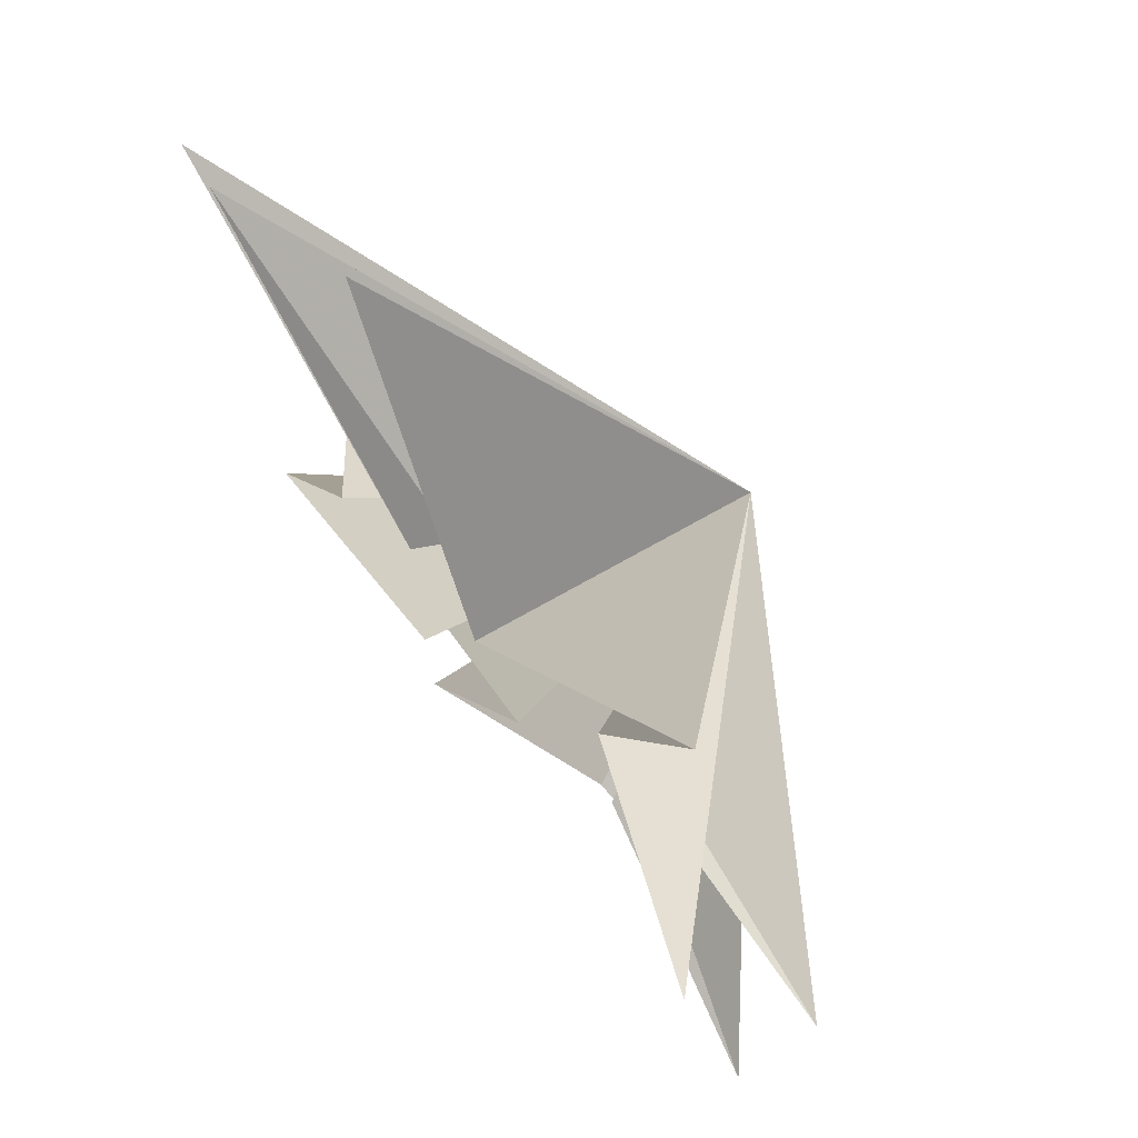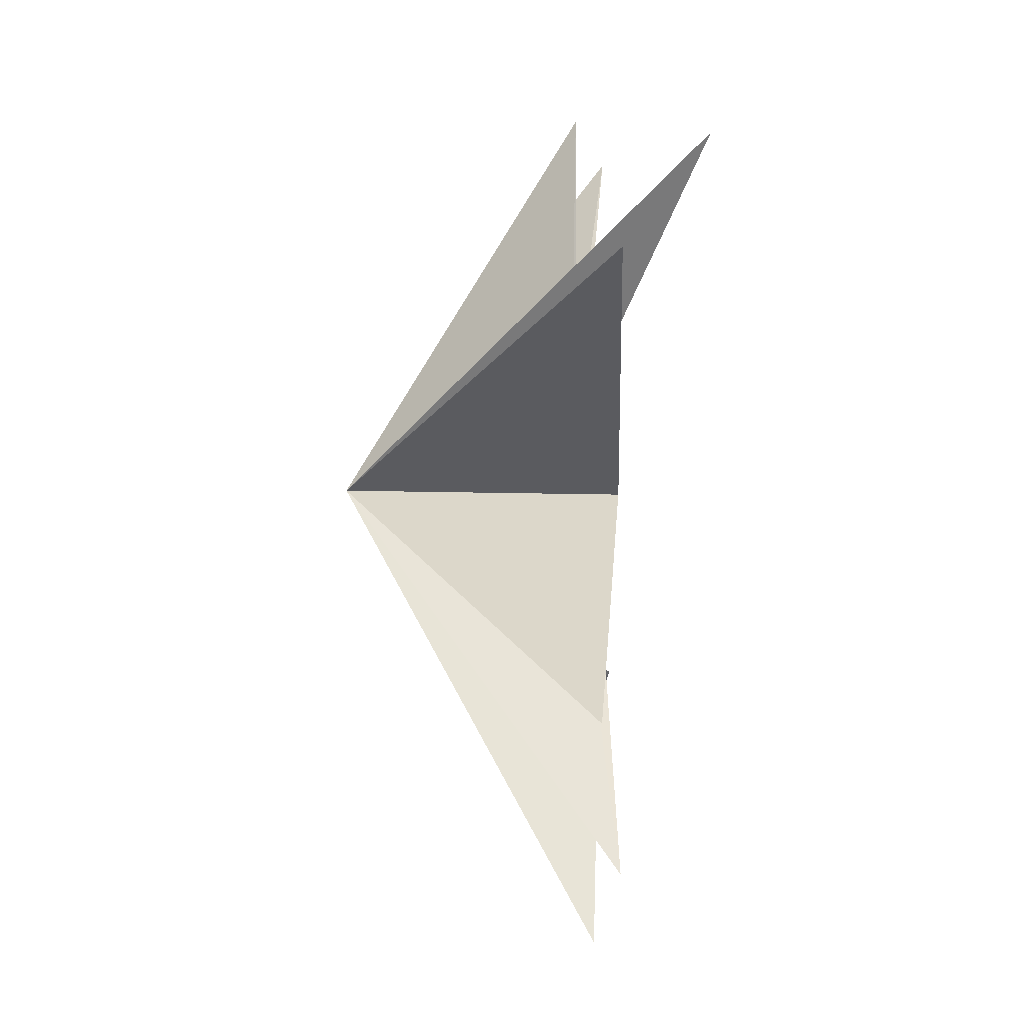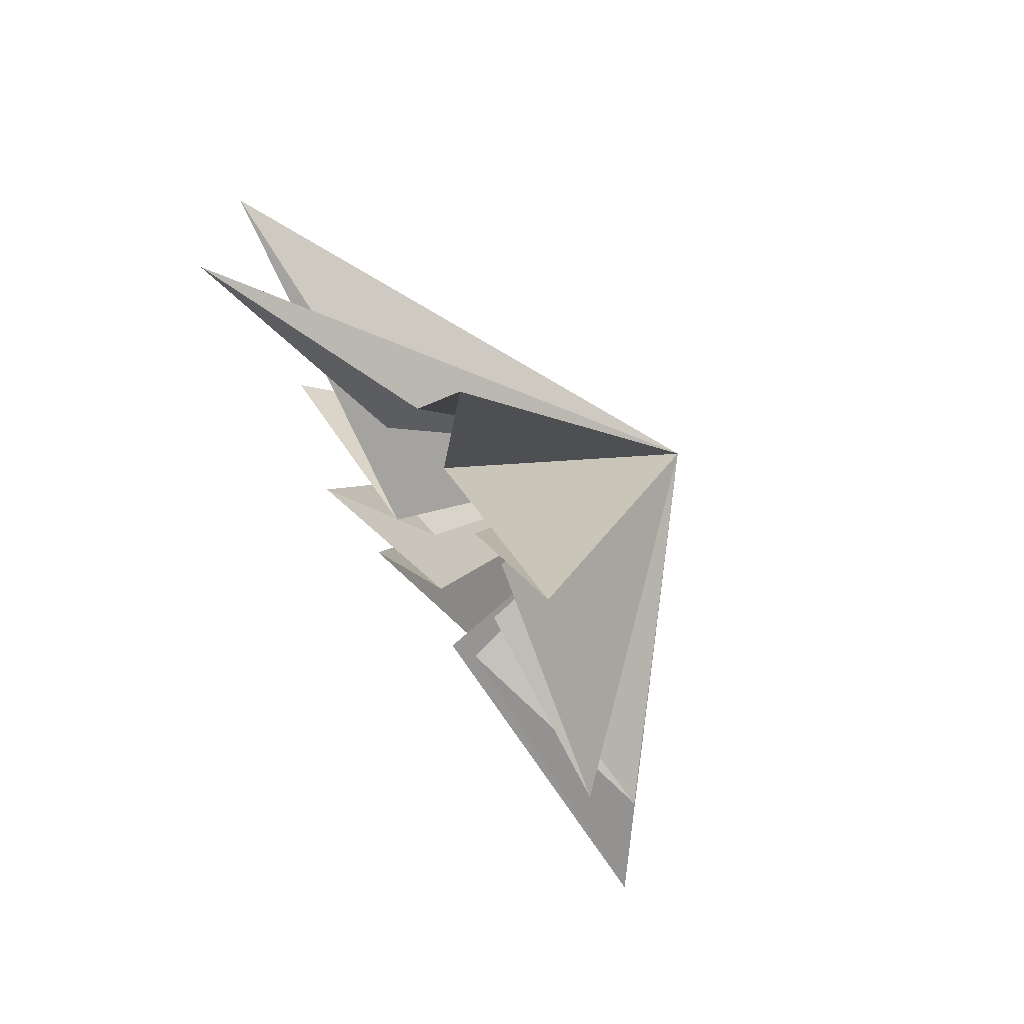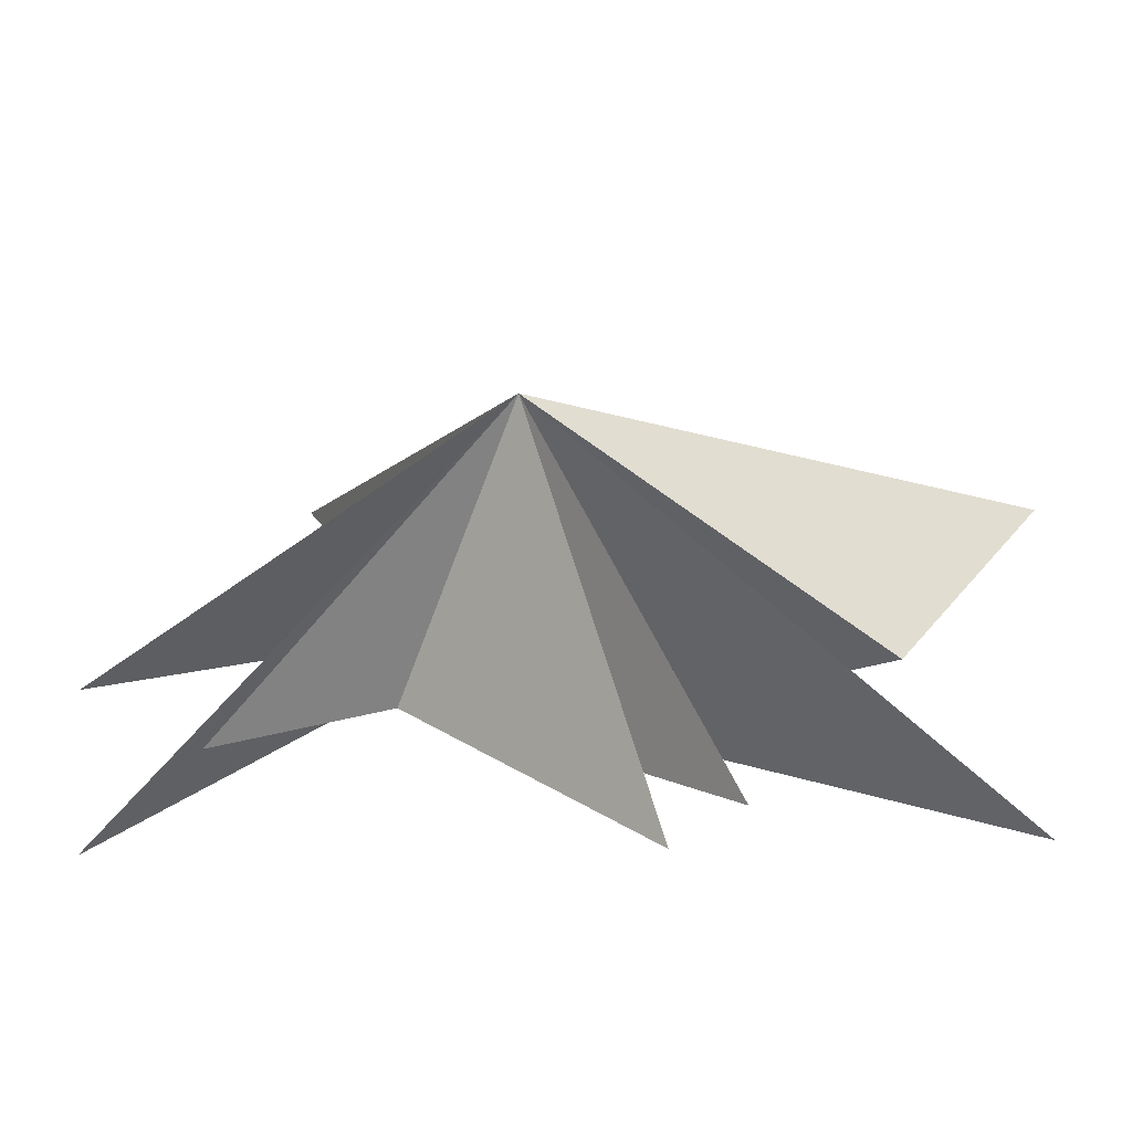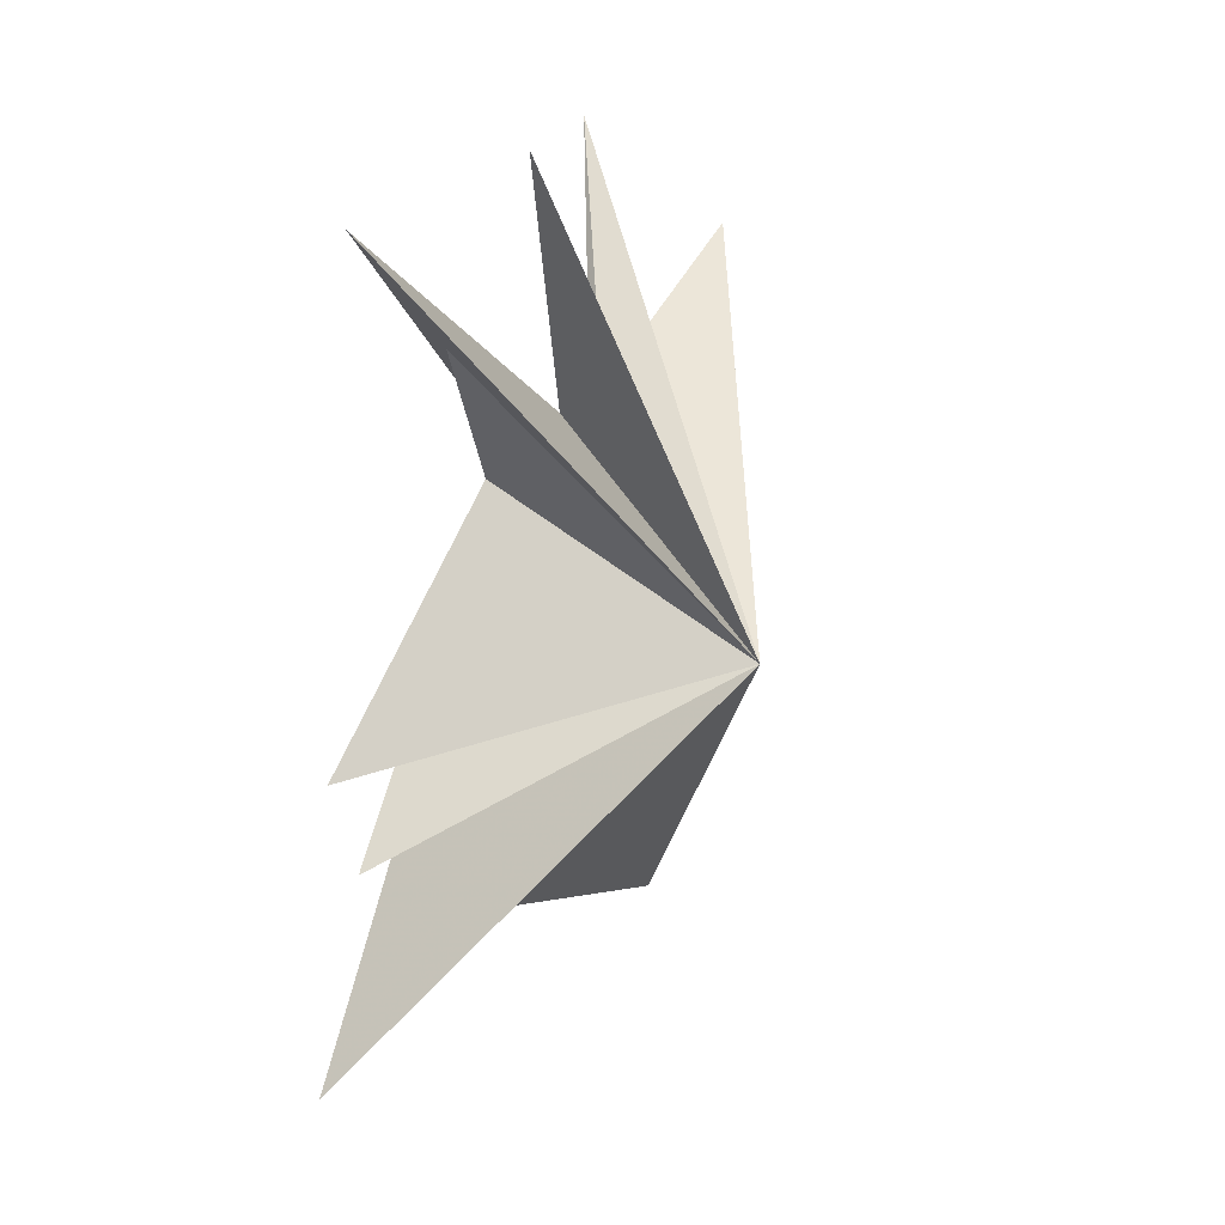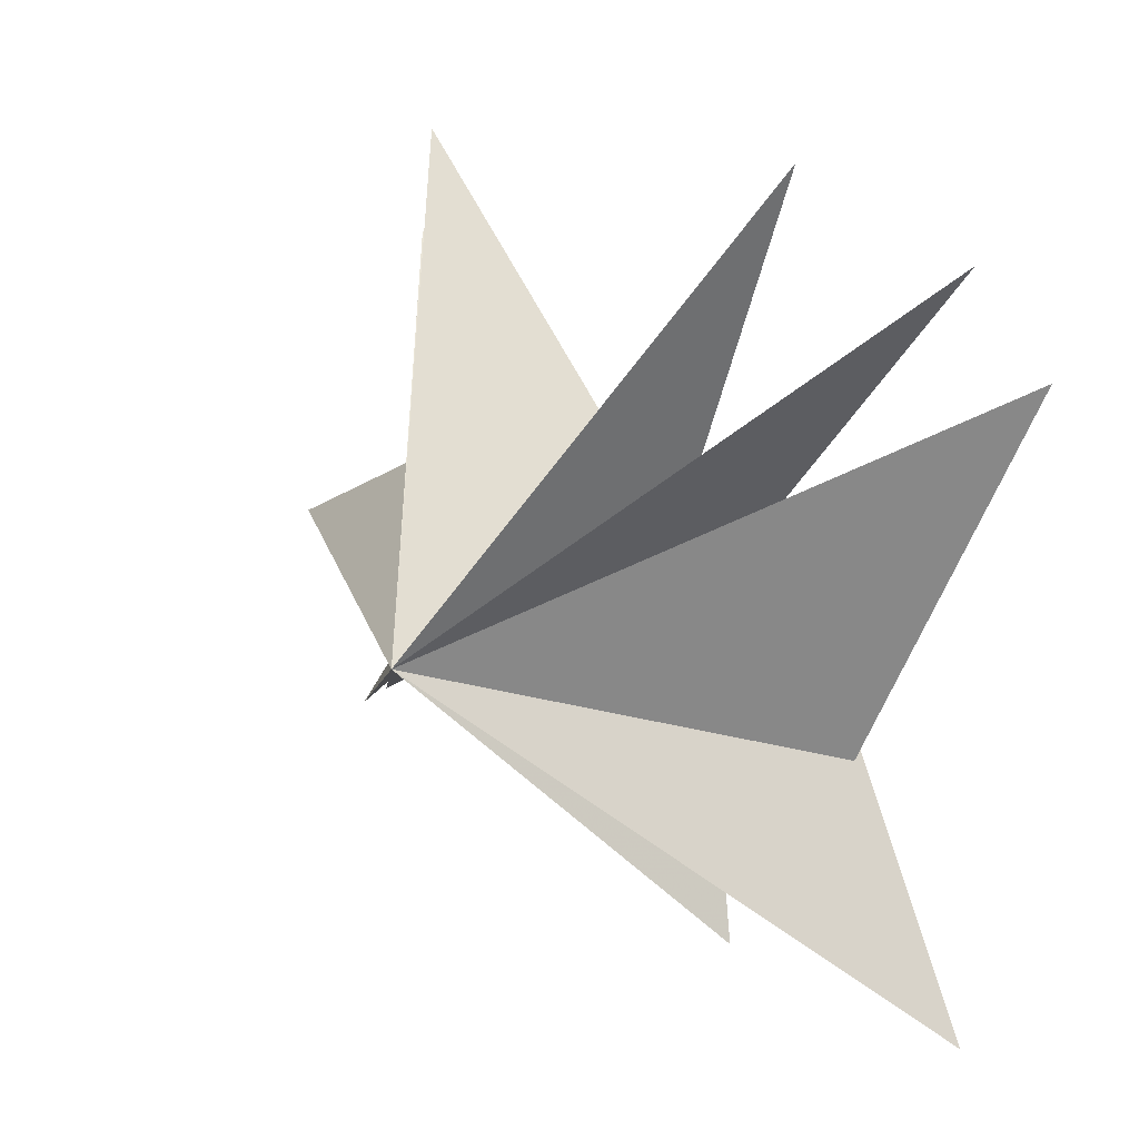
<metadata>
{"format":"obj","ext":"obj","renderer":"f3d","projection":"perspective","resolution":1024,"background":"white","views":[{"elev":70.0,"azim":-36.8,"up":"+Y"},{"elev":2.7,"azim":177.6,"up":"+Z"},{"elev":68.0,"azim":-35.6,"up":"+Z"},{"elev":-64.6,"azim":95.2,"up":"+Y"},{"elev":26.3,"azim":31.3,"up":"+Z"},{"elev":12.6,"azim":134.6,"up":"+Y"}]}
</metadata>
<code>
v 0.5063 -2.254 -5.341
v -0.6173 -0.644 -3.685
v -0.2027 -6.595 -6.929
v -0.7792 -1.79 -1.254
v 0.3108 -5.882 -2.767
v -0.3767 -1.921 0.7681
v -0.5569 -5.458 -1.591
v 0.02547 -1.617 2.474
v 0.4227 -3.171 5.288
v -0.1241 -0.9782 2.933
v -0.7395 -4.037 7.242
v 0.1152 0.9398 -1.502
v 0.1599 0.44 2.963
v 0.1291 -0.3218 7.689
v -0.3094 5.17 -6.656
v -0.3668 0.06231 -2.058
v 0.3156 1.499 3.575
v -1.969 4.673 6.814
v 0.05304 3.694 -8.282
v -0.1603 1.918 2.578
v -0.1773 6.66 4.584
v -0.6298 1.121 0.09858
v 0.1495 6.497 -3.695
v 4.872 -1.029 0.1068
f 12 24 15
f 24 9 8
f 24 6 5
f 24 4 3
f 1 24 2
f 1 19 24
f 21 20 24
f 24 22 21
f 24 18 17
f 17 14 24
f 24 11 10
f 24 10 9
f 8 7 24
f 24 7 6
f 5 4 24
f 2 24 3
f 24 19 16
f 24 16 15
f 23 24 12
f 18 24 20
f 11 24 13
f 24 14 13
f 24 23 22

</code>
